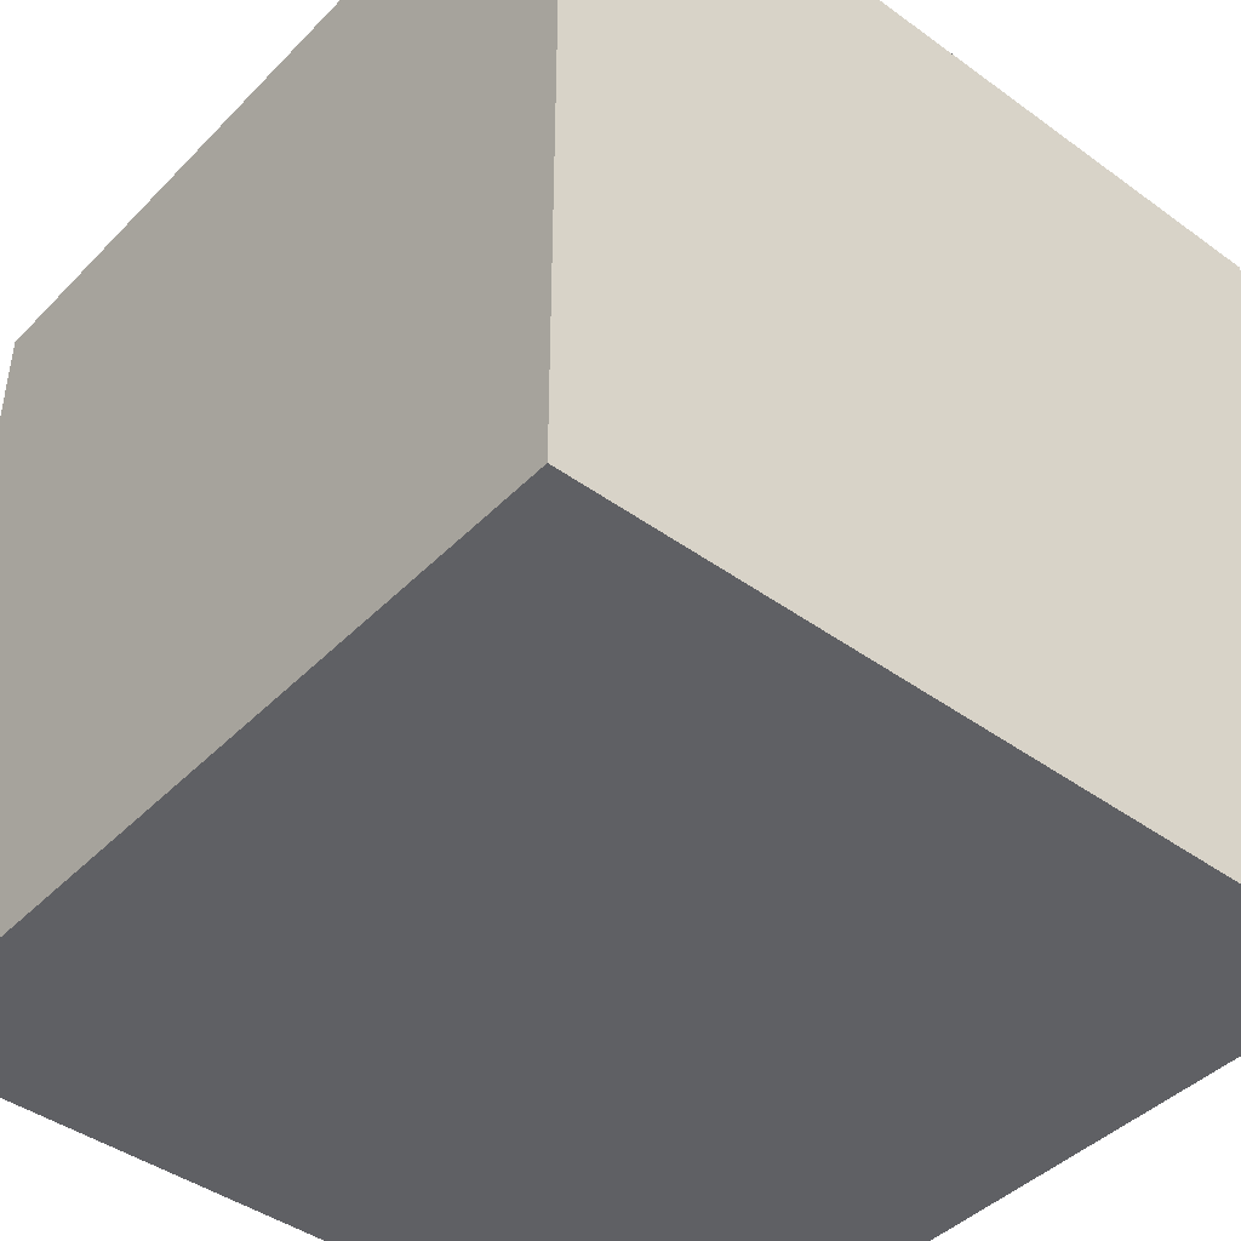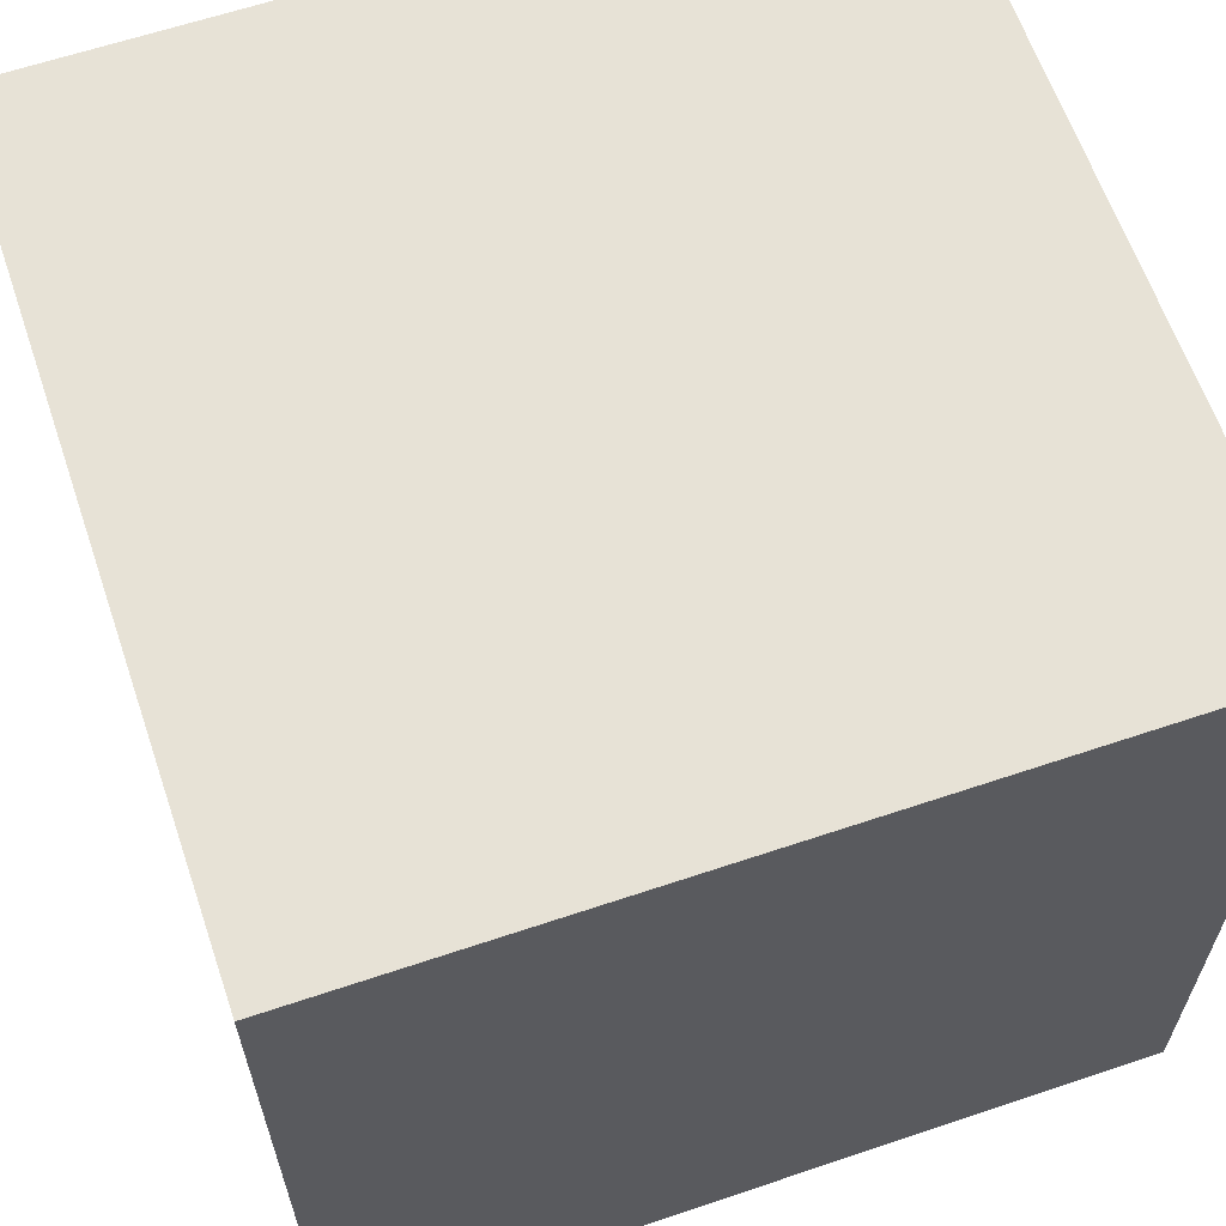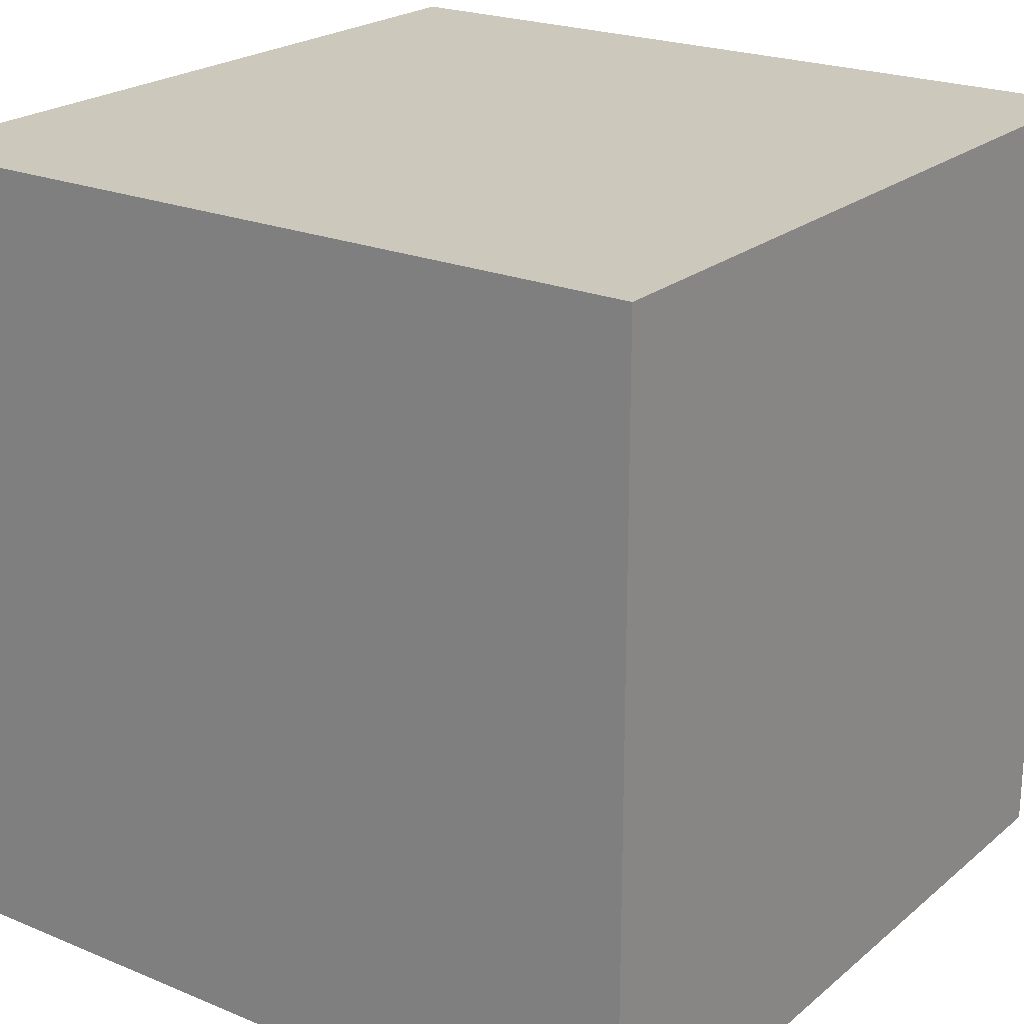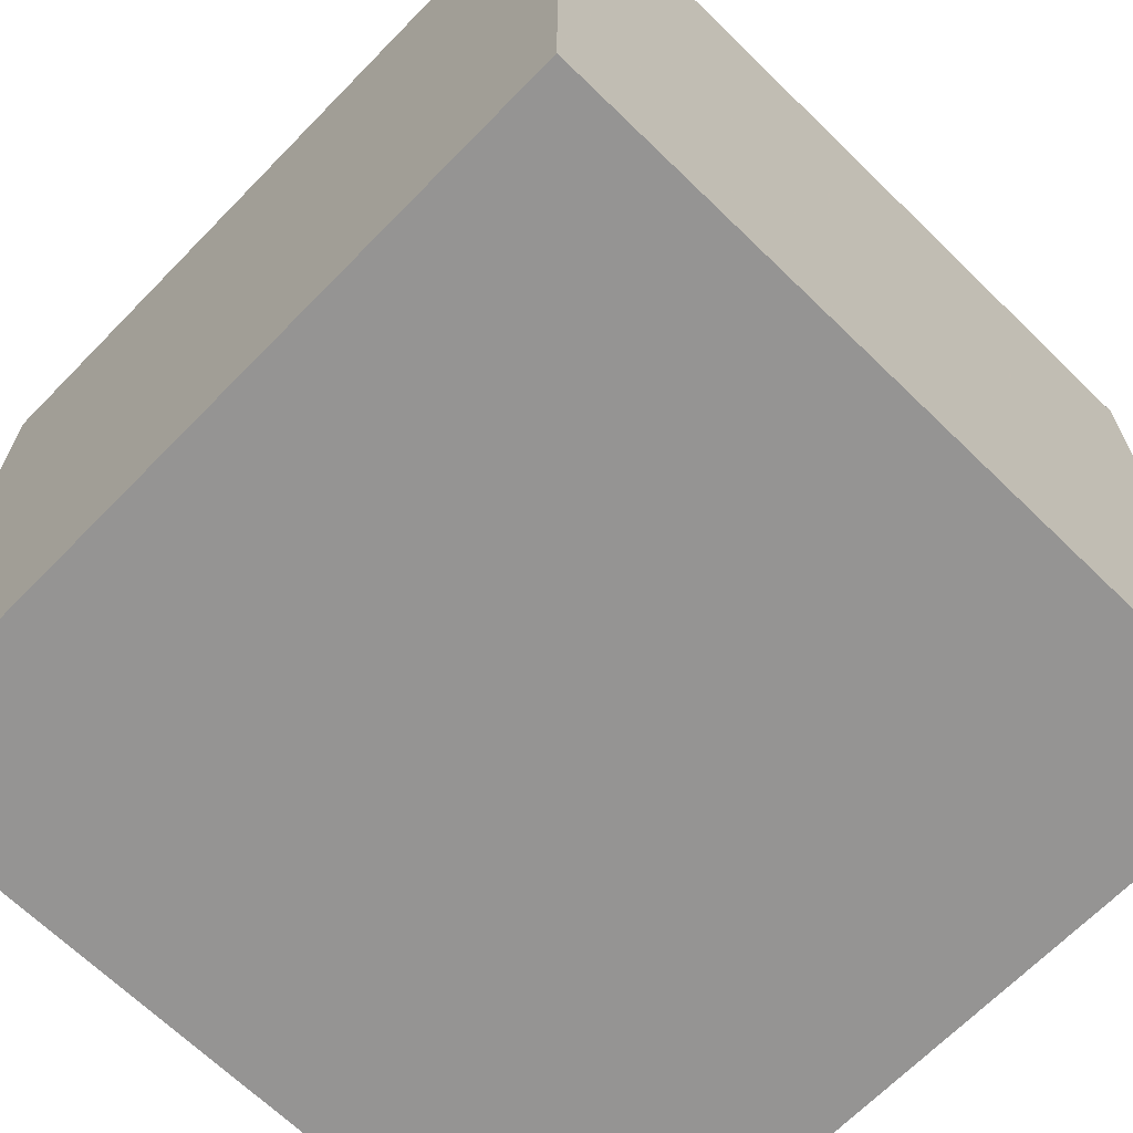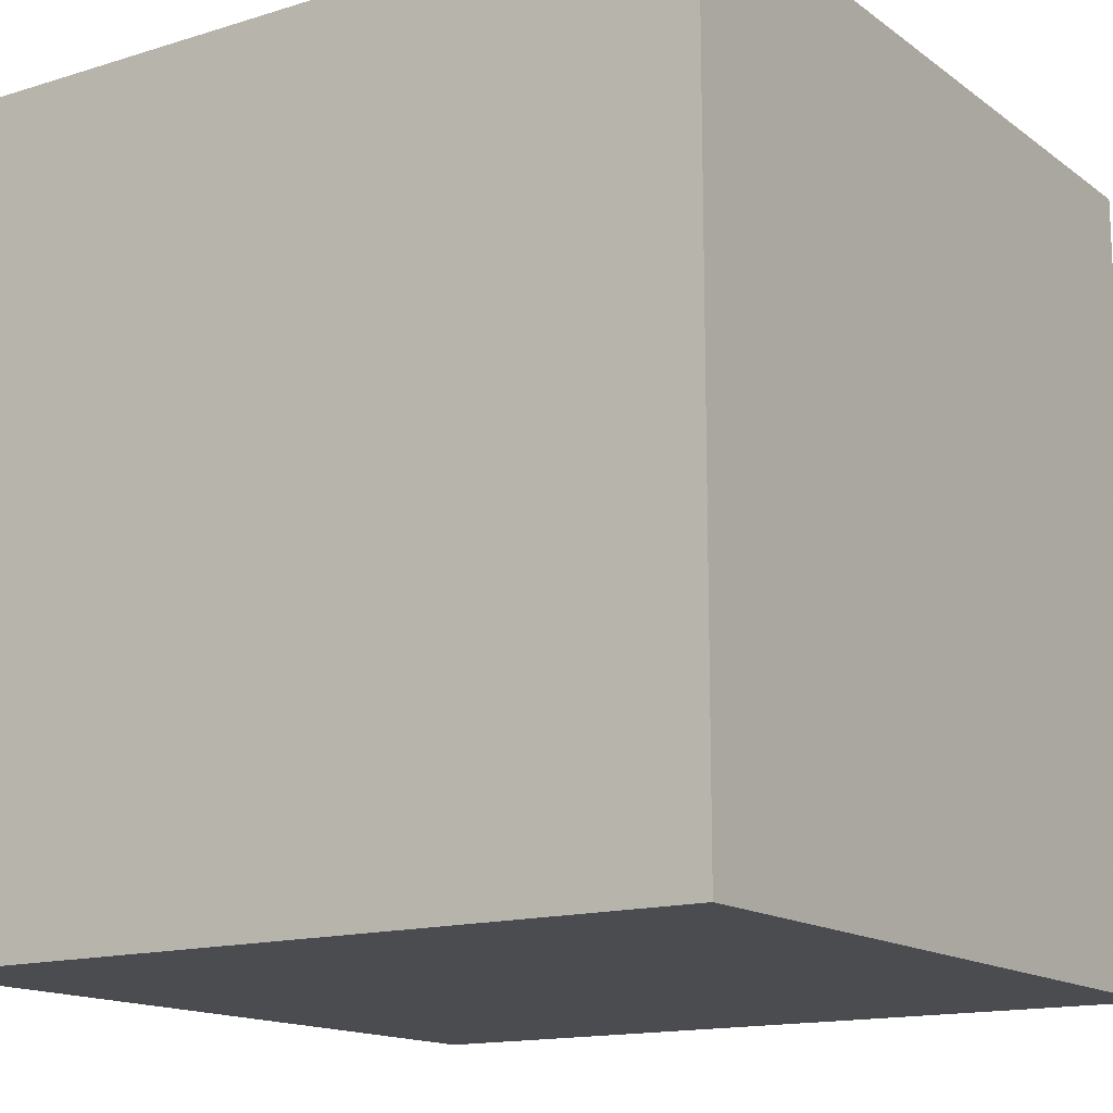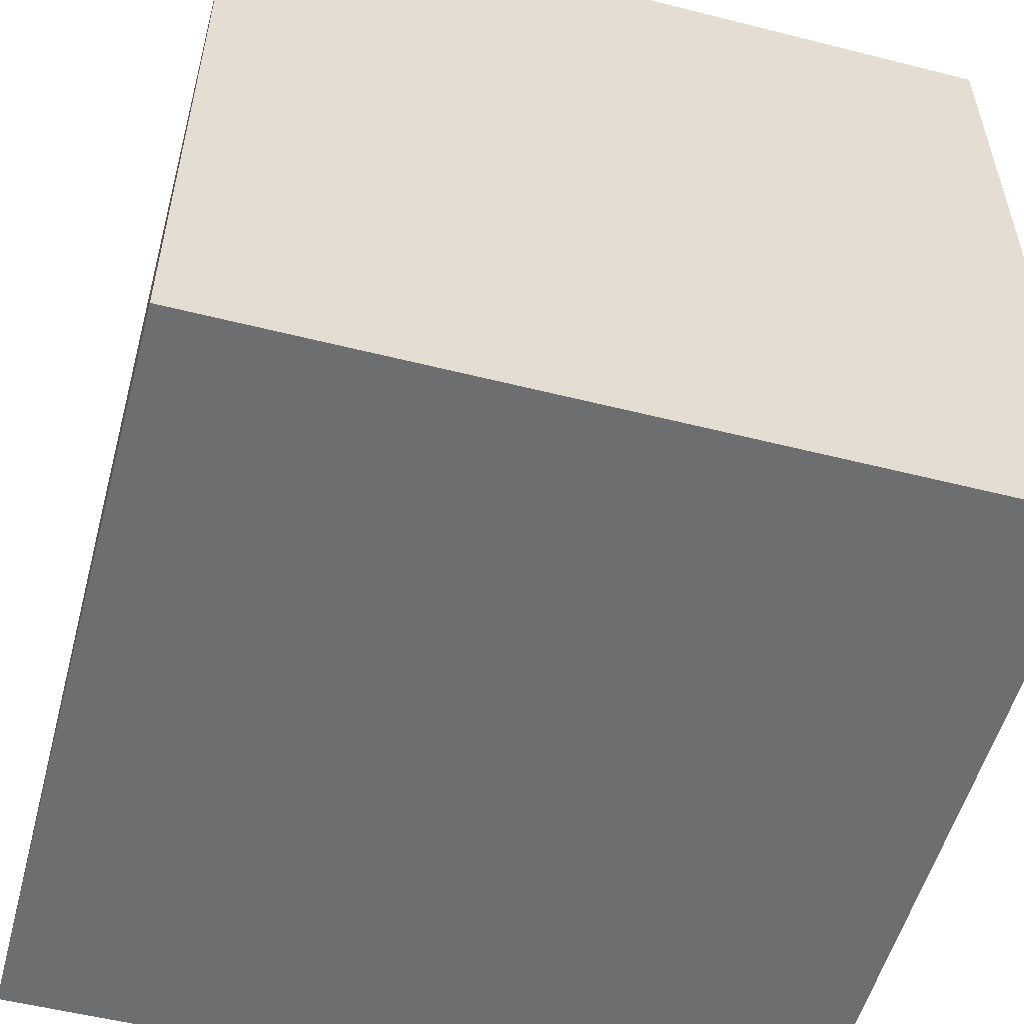
<metadata>
{"format":"obj","ext":"obj","renderer":"f3d","projection":"perspective","resolution":1024,"background":"white","views":[{"elev":-43.5,"azim":-130.4,"up":"+Y"},{"elev":62.9,"azim":-108.8,"up":"+Y"},{"elev":22.2,"azim":125.7,"up":"+Z"},{"elev":-67.2,"azim":-134.3,"up":"+Z"},{"elev":-14.8,"azim":-146.3,"up":"+Y"},{"elev":-54.2,"azim":-105.0,"up":"+Z"}]}
</metadata>
<code>
v 0.1339 0.05 -0.2234
v 0.1567 0.05 -0.1922
v 0.2 0.05 -0.15
v 0.1628 -0.05 -0.2
v 0.1577 -0.002423 -0.15
v 0.1238 -0.02398 -0.15
v 0.2 0.01356 -0.2008
v 0.1404 -0.05 -0.15
v 0.2 -0.02261 -0.2179
v 0.1 0.02423 -0.1815
v 0.2 -0.05 -0.25
v 0.1693 0.02258 -0.25
v 0.1 0.05 -0.25
v 0.1246 -0.01882 -0.25
v 0.2 0.05 -0.25
v 0.1695 0.05 -0.2251
v 0.1595 -0.01146 -0.25
v 0.1 -0.05 -0.15
v 0.1324 0.01814 -0.25
v 0.1 -0.01293 -0.1998
v 0.2 -0.05 -0.15
v 0.2 -0.0238 -0.1822
v 0.1 -0.05 -0.25
v 0.1 -0.05 -0.1997
v 0.2 0.0005151 -0.25
v 0.2 -0.003347 -0.15
v 0.1402 -0.05 -0.25
v 0.1508 0.05 -0.25
v 0.1365 0.05 -0.15
v 0.1 0.002254 -0.25
v 0.1 0.05 -0.1958
v 0.2 0.05 -0.2044
v 0.2 -0.05 -0.2
v 0.1 0.005181 -0.15
v 0.1 0.05 -0.15
v 0.1 0.0236 -0.2169
f 28 1 16
f 13 1 28
f 21 33 22
f 7 22 9
f 35 10 34
f 15 25 12
f 17 12 25
f 20 23 24
f 32 3 7
f 4 24 27
f 34 20 18
f 4 8 24
f 26 5 21
f 4 27 11
f 30 23 20
f 33 9 22
f 32 2 3
f 7 9 25
f 2 1 31
f 33 4 11
f 15 12 28
f 20 10 36
f 27 17 11
f 7 3 26
f 23 30 14
f 2 29 3
f 20 34 10
f 20 24 18
f 18 24 8
f 23 27 24
f 17 27 14
f 11 17 25
f 15 7 25
f 8 4 21
f 20 36 30
f 2 16 1
f 28 12 19
f 21 22 26
f 5 8 21
f 5 29 34
f 13 31 1
f 11 25 9
f 21 4 33
f 23 14 27
f 17 19 12
f 7 26 22
f 3 5 26
f 17 14 19
f 2 32 16
f 18 8 6
f 29 5 3
f 35 29 31
f 30 19 14
f 2 31 29
f 13 30 36
f 35 34 29
f 35 31 10
f 13 36 31
f 15 28 16
f 15 32 7
f 13 19 30
f 5 34 6
f 11 9 33
f 31 36 10
f 13 28 19
f 18 6 34
f 5 6 8
f 15 16 32

</code>
